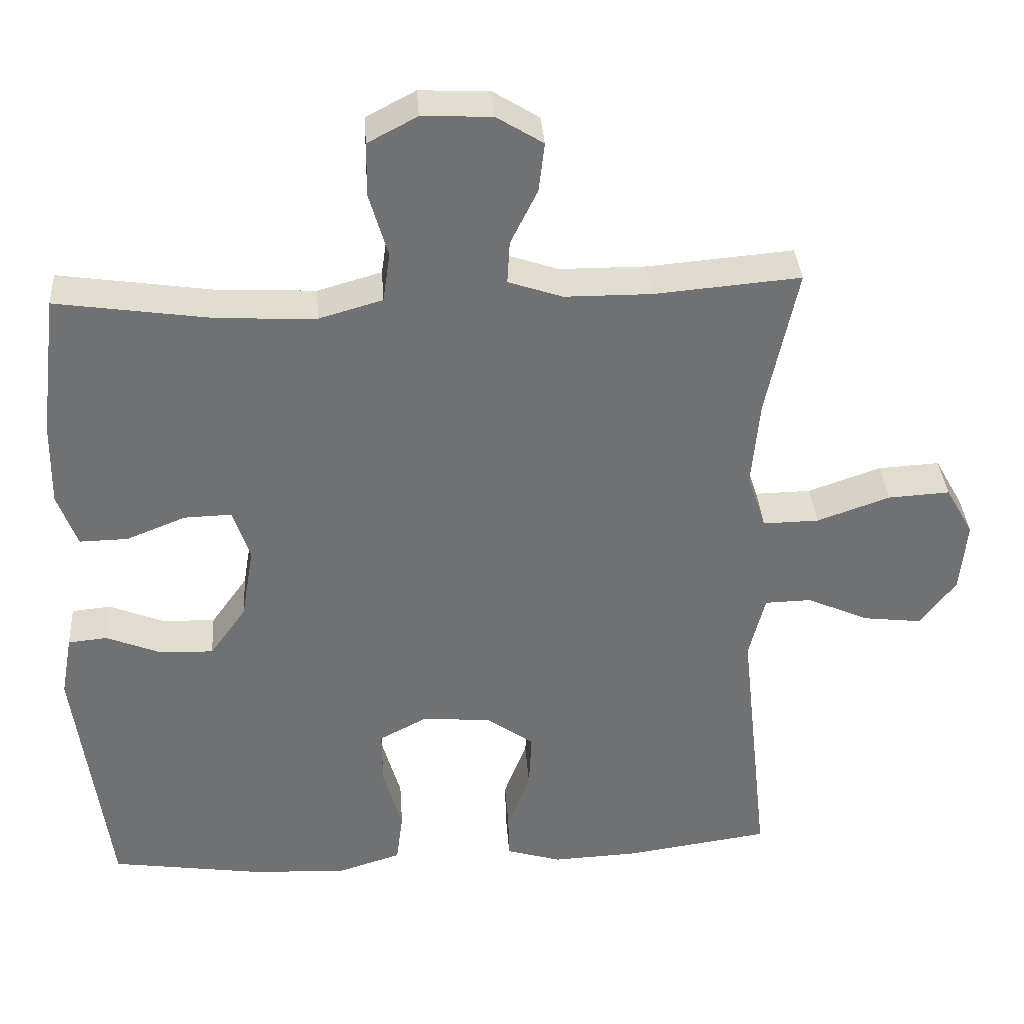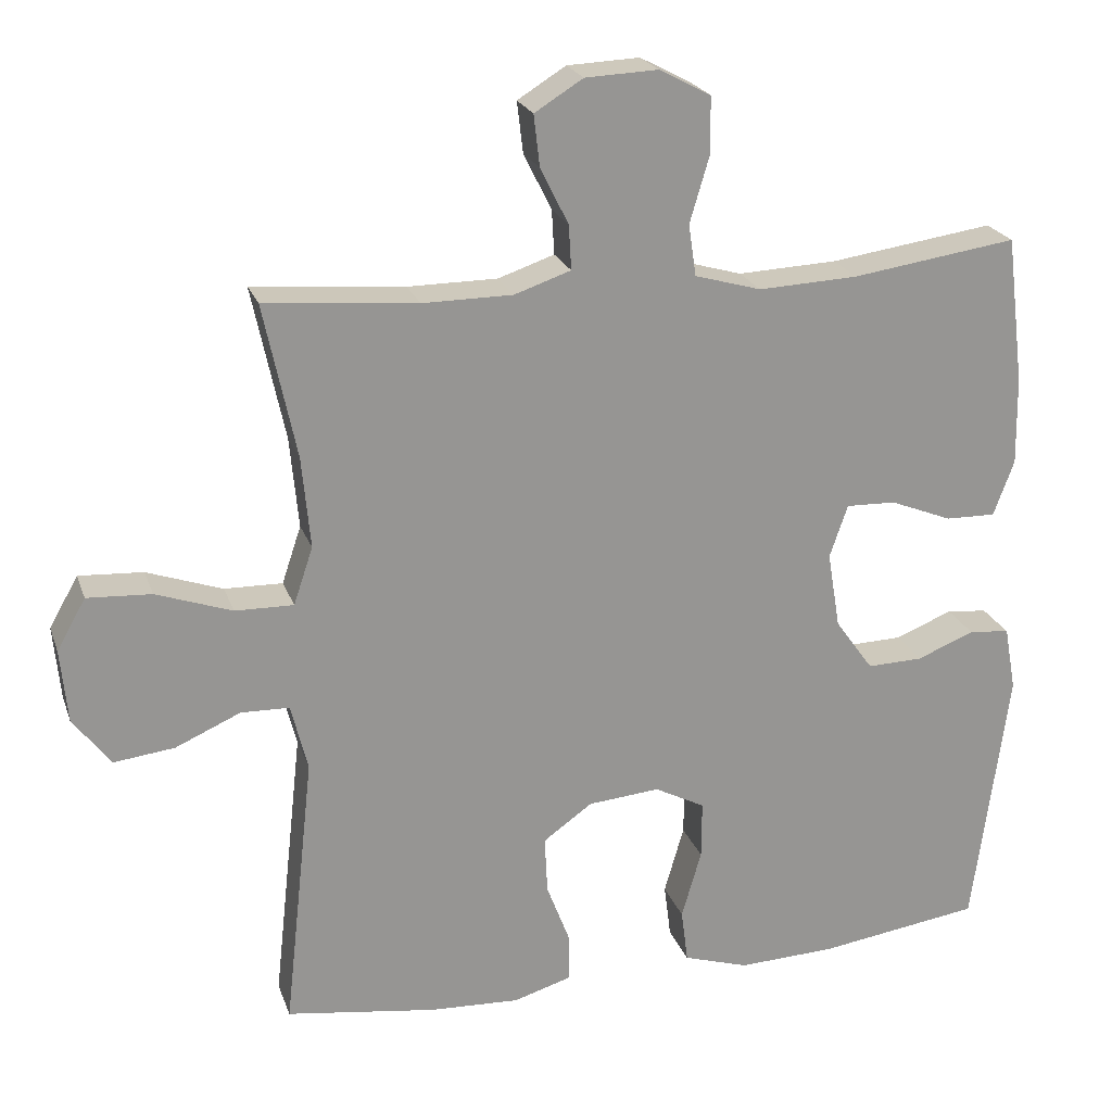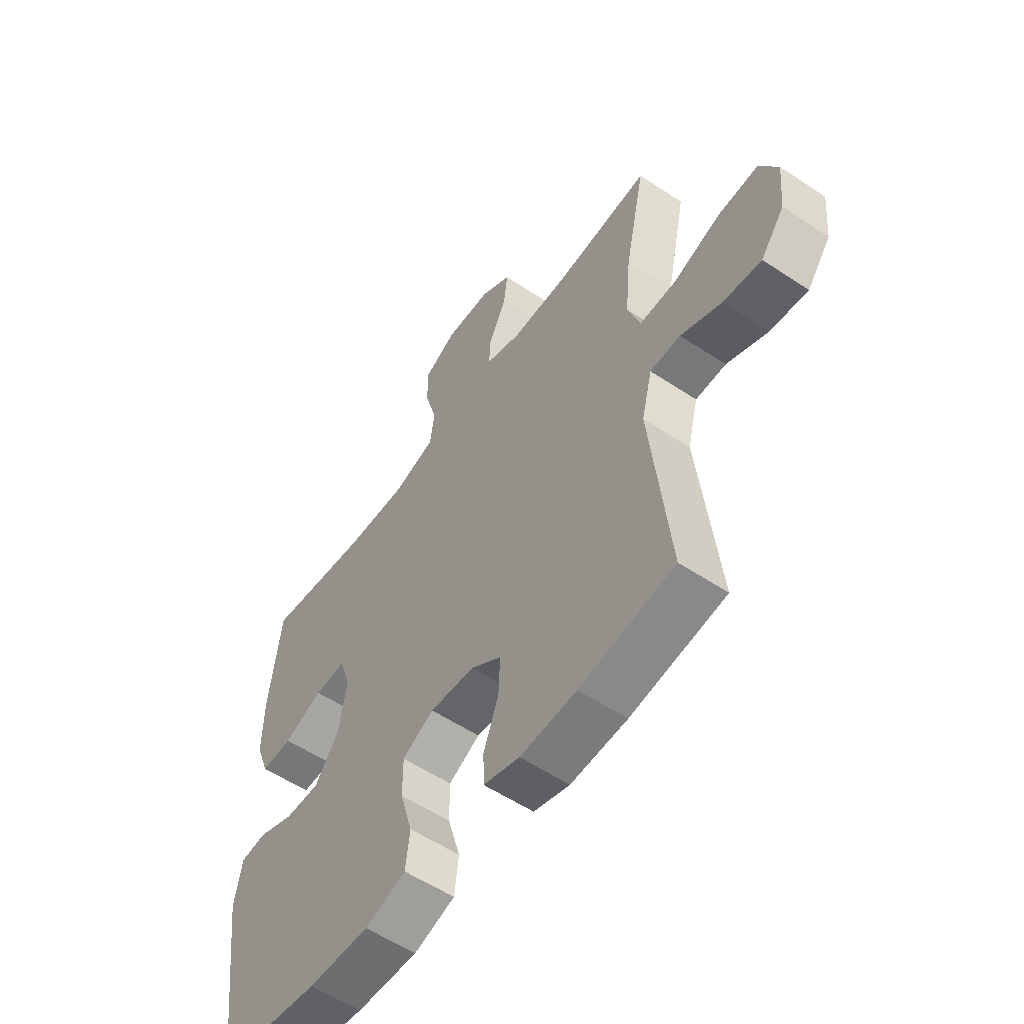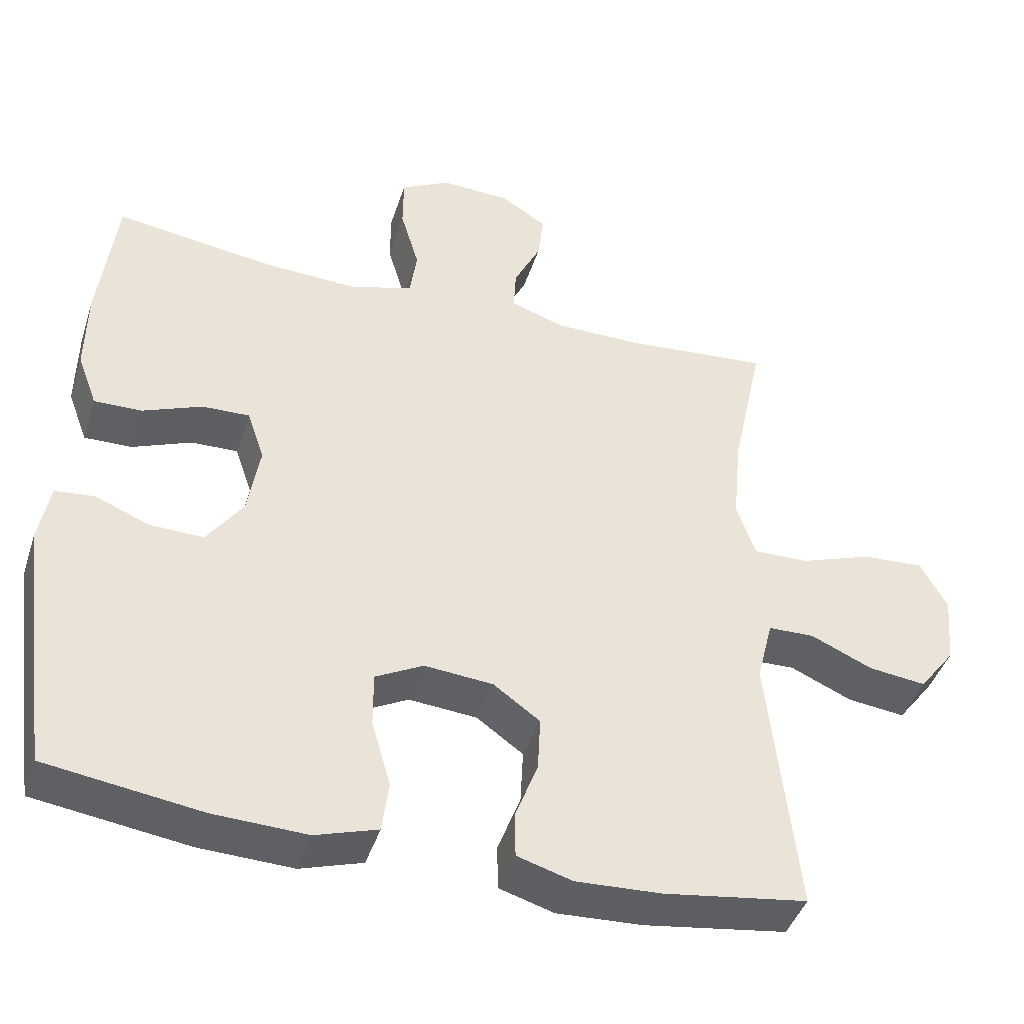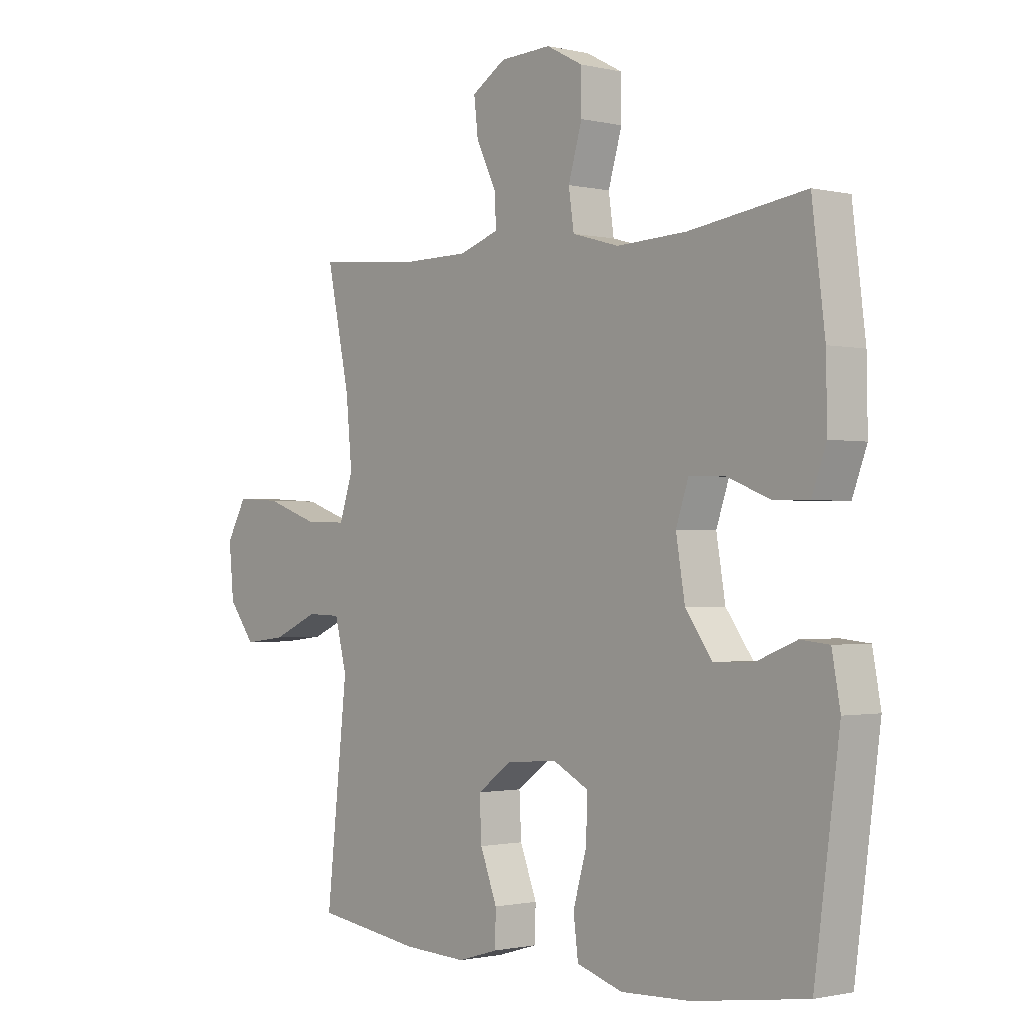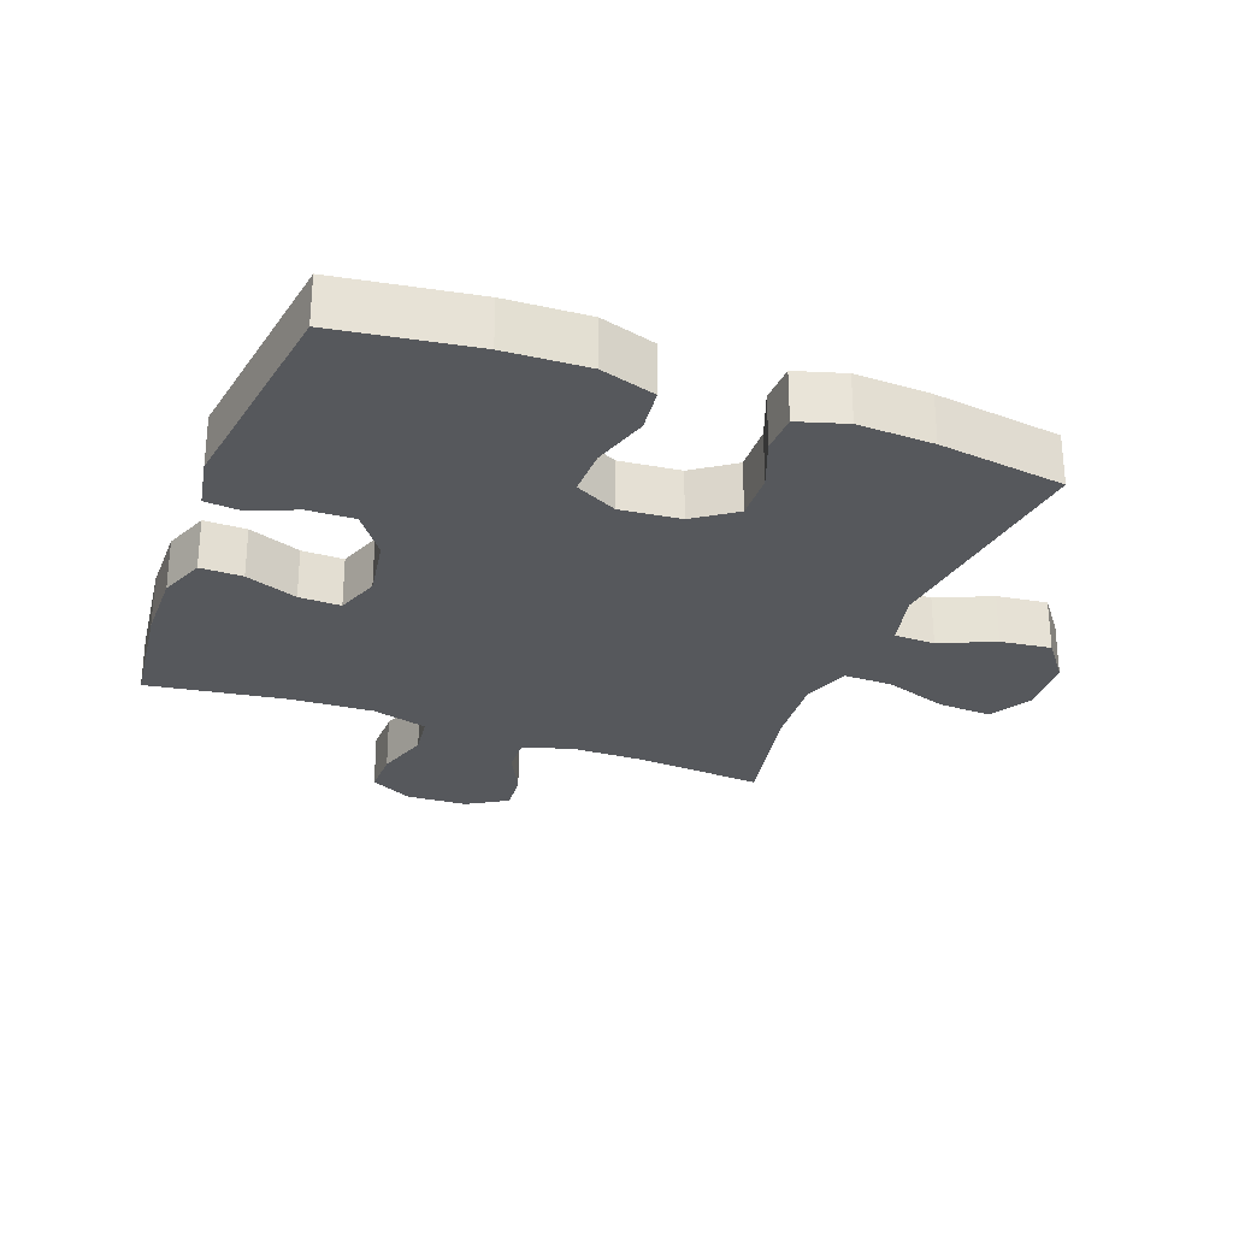
<metadata>
{"format":"obj","ext":"obj","renderer":"f3d","projection":"perspective","resolution":1024,"background":"white","views":[{"elev":35.1,"azim":176.1,"up":"+Z"},{"elev":22.2,"azim":-16.6,"up":"+Z"},{"elev":-56.1,"azim":-124.9,"up":"+Z"},{"elev":-42.8,"azim":162.6,"up":"+Z"},{"elev":-1.2,"azim":49.4,"up":"+Z"},{"elev":-28.0,"azim":159.2,"up":"+Y"}]}
</metadata>
<code>
o path7966
v -0.2684 0.0375 -0.5606
v -0.1494 0.0375 -0.5662
v -0.07307 0.0375 -0.5434
v -0.07182 0.0375 -0.4811
v -0.1035 0.0375 -0.3984
v -0.1073 0.0375 -0.3223
v -0.04224 0.0375 -0.2757
v 0.05292 0.0375 -0.2673
v 0.1196 0.0375 -0.3021
v 0.1192 0.0375 -0.3786
v 0.09287 0.0375 -0.4694
v 0.102 0.0375 -0.5408
v 0.1885 0.0375 -0.5679
v 0.3182 0.0375 -0.5628
v 0.5334 0.0375 -0.5318
v 0.5806 0.0375 -0.1811
v 0.5651 0.0375 -0.09509
v 0.5109 0.0375 -0.08973
v 0.4348 0.0375 -0.1204
v 0.3608 0.0375 -0.1224
v 0.3103 0.0375 -0.05229
v 0.2934 0.0375 0.04899
v 0.3175 0.0375 0.1193
v 0.3833 0.0375 0.1173
v 0.4655 0.0375 0.08449
v 0.5321 0.0375 0.08319
v 0.5594 0.0375 0.1568
v 0.5576 0.0375 0.2734
v 0.5334 0.0375 0.4701
v 0.3144 0.0375 0.4385
v 0.1824 0.0375 0.4325
v 0.0939 0.0375 0.4577
v 0.084 0.0375 0.5259
v 0.1099 0.0375 0.6138
v 0.1095 0.0375 0.6888
v 0.04095 0.0375 0.7251
v -0.05566 0.0375 0.7209
v -0.1199 0.0375 0.681
v -0.1119 0.0375 0.6131
v -0.0746 0.0375 0.5378
v -0.0713 0.0375 0.4788
v -0.1461 0.0375 0.4534
v -0.2658 0.0375 0.4527
v -0.4683 0.0375 0.4701
v -0.4248 0.0375 0.2655
v -0.4135 0.0375 0.1442
v -0.4392 0.0375 0.06761
v -0.5166 0.0375 0.06911
v -0.6174 0.0375 0.1043
v -0.7026 0.0375 0.1094
v -0.7408 0.0375 0.04168
v -0.7315 0.0375 -0.05645
v -0.6815 0.0375 -0.1215
v -0.6012 0.0375 -0.1119
v -0.515 0.0375 -0.07381
v -0.4508 0.0375 -0.07546
v -0.4284 0.0375 -0.1638
v -0.4683 0.0375 -0.5318
v -0.2684 -0.0375 -0.5606
v -0.1494 -0.0375 -0.5662
v -0.07307 -0.0375 -0.5434
v -0.07182 -0.0375 -0.4811
v -0.1035 -0.0375 -0.3984
v -0.1073 -0.0375 -0.3223
v -0.04224 -0.0375 -0.2757
v 0.05292 -0.0375 -0.2673
v 0.1196 -0.0375 -0.3021
v 0.1192 -0.0375 -0.3786
v 0.09287 -0.0375 -0.4694
v 0.102 -0.0375 -0.5408
v 0.1885 -0.0375 -0.5679
v 0.3182 -0.0375 -0.5628
v 0.5334 -0.0375 -0.5318
v 0.5806 -0.0375 -0.1811
v 0.5651 -0.0375 -0.09509
v 0.5109 -0.0375 -0.08973
v 0.4348 -0.0375 -0.1204
v 0.3608 -0.0375 -0.1224
v 0.3103 -0.0375 -0.05229
v 0.2934 -0.0375 0.04899
v 0.3175 -0.0375 0.1193
v 0.3833 -0.0375 0.1173
v 0.4655 -0.0375 0.08449
v 0.5321 -0.0375 0.08319
v 0.5594 -0.0375 0.1568
v 0.5576 -0.0375 0.2734
v 0.5334 -0.0375 0.4701
v 0.3144 -0.0375 0.4385
v 0.1824 -0.0375 0.4325
v 0.0939 -0.0375 0.4577
v 0.084 -0.0375 0.5259
v 0.1099 -0.0375 0.6138
v 0.1095 -0.0375 0.6888
v 0.04095 -0.0375 0.7251
v -0.05566 -0.0375 0.7209
v -0.1199 -0.0375 0.681
v -0.1119 -0.0375 0.6131
v -0.0746 -0.0375 0.5378
v -0.0713 -0.0375 0.4788
v -0.1461 -0.0375 0.4534
v -0.2658 -0.0375 0.4527
v -0.4683 -0.0375 0.4701
v -0.4248 -0.0375 0.2655
v -0.4135 -0.0375 0.1442
v -0.4392 -0.0375 0.06761
v -0.5166 -0.0375 0.06911
v -0.6174 -0.0375 0.1043
v -0.7026 -0.0375 0.1094
v -0.7408 -0.0375 0.04168
v -0.7315 -0.0375 -0.05645
v -0.6815 -0.0375 -0.1215
v -0.6012 -0.0375 -0.1119
v -0.515 -0.0375 -0.07381
v -0.4508 -0.0375 -0.07546
v -0.4284 -0.0375 -0.1638
v -0.4683 -0.0375 -0.5318
v -0.7026 0.0375 0.1094
v -0.7026 0.0375 0.1094
v -0.7408 0.0375 0.04168
v -0.7315 0.0375 -0.05645
v -0.6815 0.0375 -0.1215
v -0.6174 0.0375 0.1043
v -0.6012 0.0375 -0.1119
v -0.5166 0.0375 0.06911
v -0.515 0.0375 -0.07381
v -0.4392 0.0375 0.06761
v -0.4392 0.0375 0.06761
v -0.4508 0.0375 -0.07546
v -0.4508 0.0375 -0.07546
v -0.4284 0.0375 -0.1638
v -0.4683 0.0375 0.4701
v -0.4683 0.0375 0.4701
v -0.4248 0.0375 0.2655
v -0.4135 0.0375 0.1442
v -0.4683 0.0375 -0.5318
v -0.4683 0.0375 -0.5318
v -0.2684 0.0375 -0.5606
v -0.2658 0.0375 0.4527
v -0.1494 0.0375 -0.5662
v -0.1461 0.0375 0.4534
v -0.07307 0.0375 -0.5434
v -0.07307 0.0375 -0.5434
v -0.0713 0.0375 0.4788
v -0.0713 0.0375 0.4788
v -0.1035 0.0375 -0.3984
v -0.1073 0.0375 -0.3223
v -0.05566 0.0375 0.7209
v -0.1199 0.0375 0.681
v -0.1199 0.0375 0.681
v -0.1119 0.0375 0.6131
v -0.0746 0.0375 0.5378
v -0.04224 0.0375 -0.2757
v -0.07182 0.0375 -0.4811
v 0.04095 0.0375 0.7251
v 0.05292 0.0375 -0.2673
v 0.1095 0.0375 0.6888
v 0.1095 0.0375 0.6888
v 0.1196 0.0375 -0.3021
v 0.1196 0.0375 -0.3021
v 0.1099 0.0375 0.6138
v 0.084 0.0375 0.5259
v 0.0939 0.0375 0.4577
v 0.0939 0.0375 0.4577
v 0.1192 0.0375 -0.3786
v 0.09287 0.0375 -0.4694
v 0.102 0.0375 -0.5408
v 0.102 0.0375 -0.5408
v 0.1824 0.0375 0.4325
v 0.1885 0.0375 -0.5679
v 0.3144 0.0375 0.4385
v 0.3182 0.0375 -0.5628
v 0.2934 0.0375 0.04899
v 0.3175 0.0375 0.1193
v 0.3175 0.0375 0.1193
v 0.3103 0.0375 -0.05229
v 0.3608 0.0375 -0.1224
v 0.3833 0.0375 0.1173
v 0.4348 0.0375 -0.1204
v 0.4655 0.0375 0.08449
v 0.5109 0.0375 -0.08973
v 0.5334 0.0375 0.4701
v 0.5334 0.0375 0.4701
v 0.5321 0.0375 0.08319
v 0.5321 0.0375 0.08319
v 0.5334 0.0375 -0.5318
v 0.5334 0.0375 -0.5318
v 0.5651 0.0375 -0.09509
v 0.5651 0.0375 -0.09509
v 0.5594 0.0375 0.1568
v 0.5576 0.0375 0.2734
v 0.5806 0.0375 -0.1811
v -0.7026 -0.0375 0.1094
v -0.7026 -0.0375 0.1094
v -0.7408 -0.0375 0.04168
v -0.7315 -0.0375 -0.05645
v -0.6815 -0.0375 -0.1215
v -0.6174 -0.0375 0.1043
v -0.6012 -0.0375 -0.1119
v -0.5166 -0.0375 0.06911
v -0.515 -0.0375 -0.07381
v -0.4392 -0.0375 0.06761
v -0.4392 -0.0375 0.06761
v -0.4508 -0.0375 -0.07546
v -0.4508 -0.0375 -0.07546
v -0.4284 -0.0375 -0.1638
v -0.4683 -0.0375 0.4701
v -0.4683 -0.0375 0.4701
v -0.4248 -0.0375 0.2655
v -0.4135 -0.0375 0.1442
v -0.4683 -0.0375 -0.5318
v -0.4683 -0.0375 -0.5318
v -0.2684 -0.0375 -0.5606
v -0.2658 -0.0375 0.4527
v -0.1494 -0.0375 -0.5662
v -0.1461 -0.0375 0.4534
v -0.07307 -0.0375 -0.5434
v -0.07307 -0.0375 -0.5434
v -0.0713 -0.0375 0.4788
v -0.0713 -0.0375 0.4788
v -0.1035 -0.0375 -0.3984
v -0.1073 -0.0375 -0.3223
v -0.05566 -0.0375 0.7209
v -0.1199 -0.0375 0.681
v -0.1199 -0.0375 0.681
v -0.1119 -0.0375 0.6131
v -0.0746 -0.0375 0.5378
v -0.04224 -0.0375 -0.2757
v -0.07182 -0.0375 -0.4811
v 0.04095 -0.0375 0.7251
v 0.05292 -0.0375 -0.2673
v 0.1095 -0.0375 0.6888
v 0.1095 -0.0375 0.6888
v 0.1196 -0.0375 -0.3021
v 0.1196 -0.0375 -0.3021
v 0.1099 -0.0375 0.6138
v 0.084 -0.0375 0.5259
v 0.0939 -0.0375 0.4577
v 0.0939 -0.0375 0.4577
v 0.1192 -0.0375 -0.3786
v 0.09287 -0.0375 -0.4694
v 0.102 -0.0375 -0.5408
v 0.102 -0.0375 -0.5408
v 0.1824 -0.0375 0.4325
v 0.1885 -0.0375 -0.5679
v 0.3144 -0.0375 0.4385
v 0.3182 -0.0375 -0.5628
v 0.2934 -0.0375 0.04899
v 0.3175 -0.0375 0.1193
v 0.3175 -0.0375 0.1193
v 0.3103 -0.0375 -0.05229
v 0.3608 -0.0375 -0.1224
v 0.3833 -0.0375 0.1173
v 0.4348 -0.0375 -0.1204
v 0.4655 -0.0375 0.08449
v 0.5109 -0.0375 -0.08973
v 0.5334 -0.0375 0.4701
v 0.5334 -0.0375 0.4701
v 0.5321 -0.0375 0.08319
v 0.5321 -0.0375 0.08319
v 0.5334 -0.0375 -0.5318
v 0.5334 -0.0375 -0.5318
v 0.5651 -0.0375 -0.09509
v 0.5651 -0.0375 -0.09509
v 0.5594 -0.0375 0.1568
v 0.5576 -0.0375 0.2734
v 0.5806 -0.0375 -0.1811
f 205 227 203
f 247 237 215
f 231 229 235
f 246 239 244
f 208 215 213
f 230 247 227
f 195 197 194
f 200 199 198
f 243 248 245
f 222 225 229
f 194 197 192
f 201 203 227
f 221 212 220
f 223 225 222
f 247 209 227
f 218 215 237
f 260 251 246
f 251 250 233
f 253 266 255
f 198 195 196
f 246 251 239
f 198 197 195
f 209 215 208
f 214 220 212
f 212 205 210
f 266 253 260
f 218 236 226
f 239 251 233
f 208 213 206
f 244 240 241
f 226 235 225
f 256 245 265
f 245 248 252
f 255 266 262
f 258 264 254
f 235 226 236
f 265 252 264
f 199 197 198
f 254 264 252
f 260 253 251
f 203 199 200
f 229 225 235
f 212 221 205
f 250 247 230
f 201 199 203
f 245 252 265
f 227 205 221
f 237 248 243
f 233 250 230
f 236 218 237
f 239 240 244
f 228 214 216
f 247 215 209
f 227 209 201
f 248 237 247
f 220 214 228
f 118 51 109 193
f 51 52 110 109
f 52 53 111 110
f 49 50 108 107
f 53 54 112 111
f 48 49 107 106
f 54 55 113 112
f 127 48 106 202
f 55 129 204 113
f 56 57 115 114
f 132 45 103 207
f 46 47 105 104
f 57 136 211 115
f 45 46 104 103
f 58 1 59 116
f 43 44 102 101
f 1 2 60 59
f 42 43 101 100
f 2 142 217 60
f 144 42 100 219
f 5 6 64 63
f 37 149 224 95
f 38 39 97 96
f 39 40 98 97
f 6 7 65 64
f 4 5 63 62
f 3 4 62 61
f 40 41 99 98
f 36 37 95 94
f 7 8 66 65
f 157 36 94 232
f 8 159 234 66
f 34 35 93 92
f 33 34 92 91
f 163 33 91 238
f 10 11 69 68
f 11 167 242 69
f 31 32 90 89
f 12 13 71 70
f 9 10 68 67
f 30 31 89 88
f 13 14 72 71
f 22 174 249 80
f 21 22 80 79
f 20 21 79 78
f 23 24 82 81
f 19 20 78 77
f 24 25 83 82
f 18 19 77 76
f 182 30 88 257
f 25 184 259 83
f 14 186 261 72
f 188 18 76 263
f 26 27 85 84
f 28 29 87 86
f 27 28 86 85
f 16 17 75 74
f 15 16 74 73
f 130 128 152
f 172 140 162
f 156 160 154
f 171 169 164
f 133 138 140
f 155 152 172
f 120 119 122
f 125 123 124
f 168 170 173
f 147 154 150
f 119 117 122
f 126 152 128
f 146 145 137
f 148 147 150
f 172 152 134
f 143 162 140
f 185 171 176
f 176 158 175
f 178 180 191
f 123 121 120
f 171 164 176
f 123 120 122
f 134 133 140
f 139 137 145
f 137 135 130
f 191 185 178
f 143 151 161
f 164 158 176
f 133 131 138
f 169 166 165
f 151 150 160
f 181 190 170
f 170 177 173
f 180 187 191
f 183 179 189
f 160 161 151
f 190 189 177
f 124 123 122
f 179 177 189
f 185 176 178
f 128 125 124
f 154 160 150
f 137 130 146
f 175 155 172
f 126 128 124
f 170 190 177
f 152 146 130
f 162 168 173
f 158 155 175
f 161 162 143
f 164 169 165
f 153 141 139
f 172 134 140
f 152 126 134
f 173 172 162
f 145 153 139

</code>
